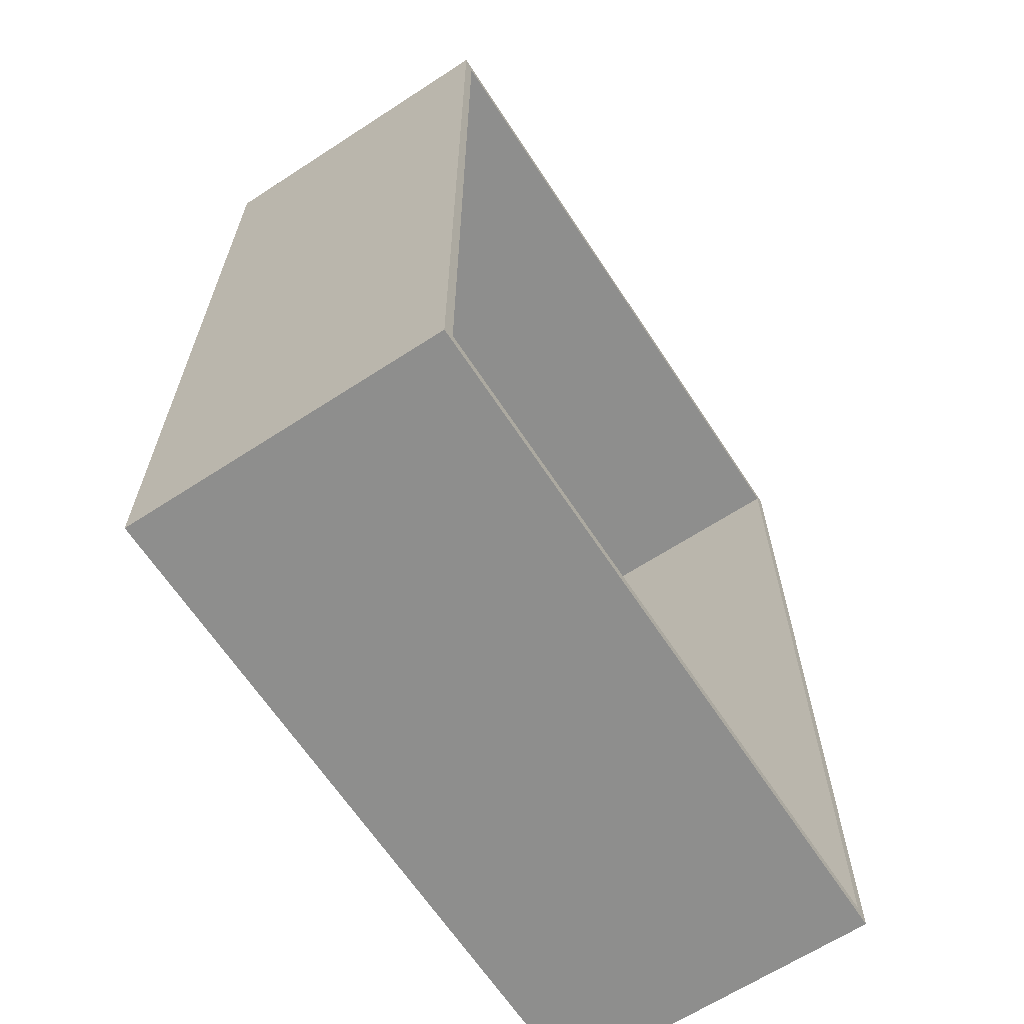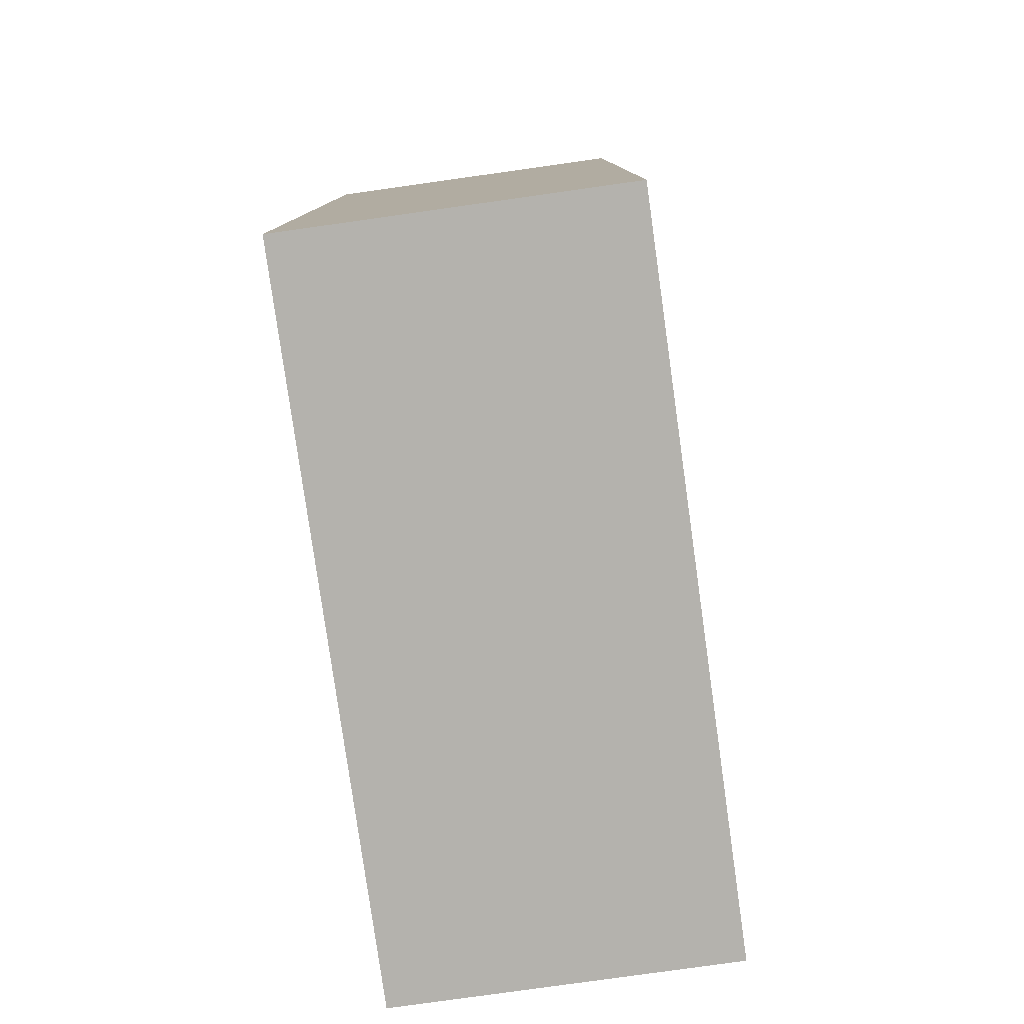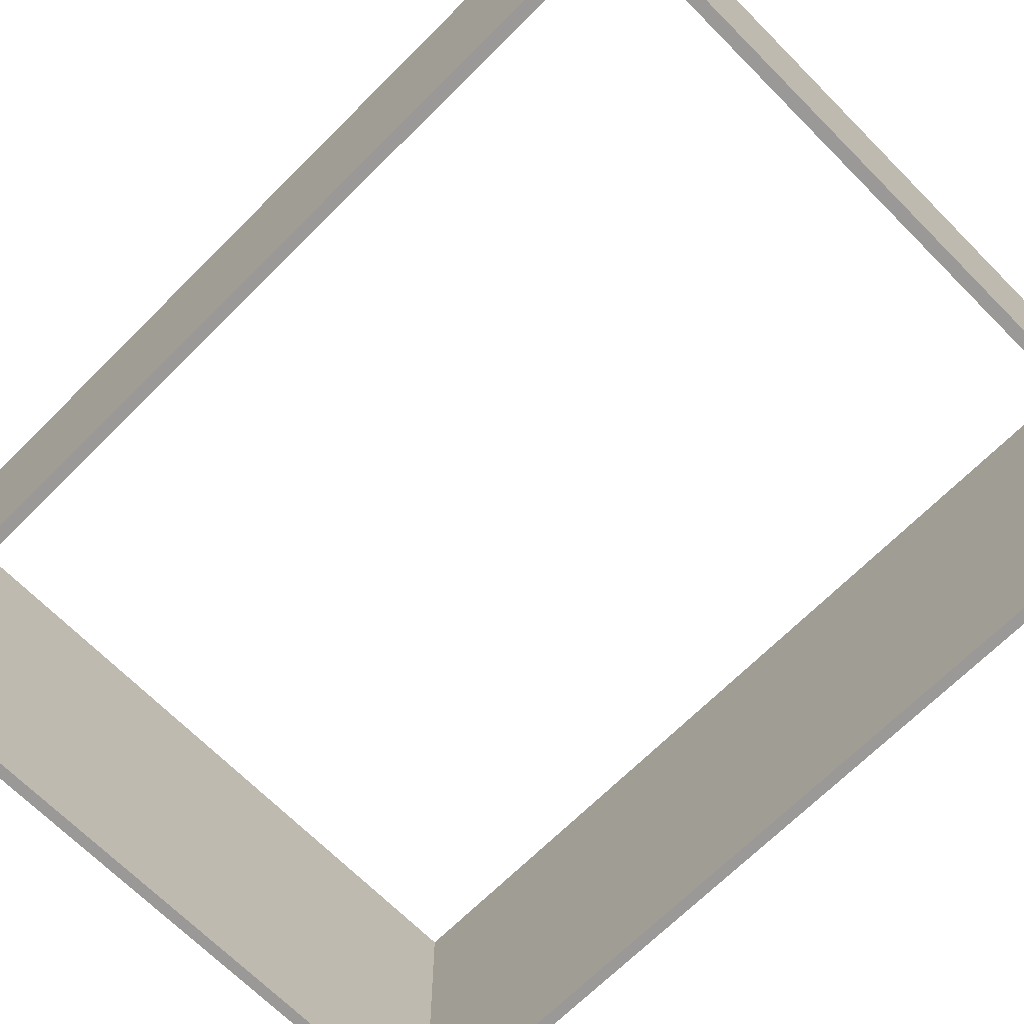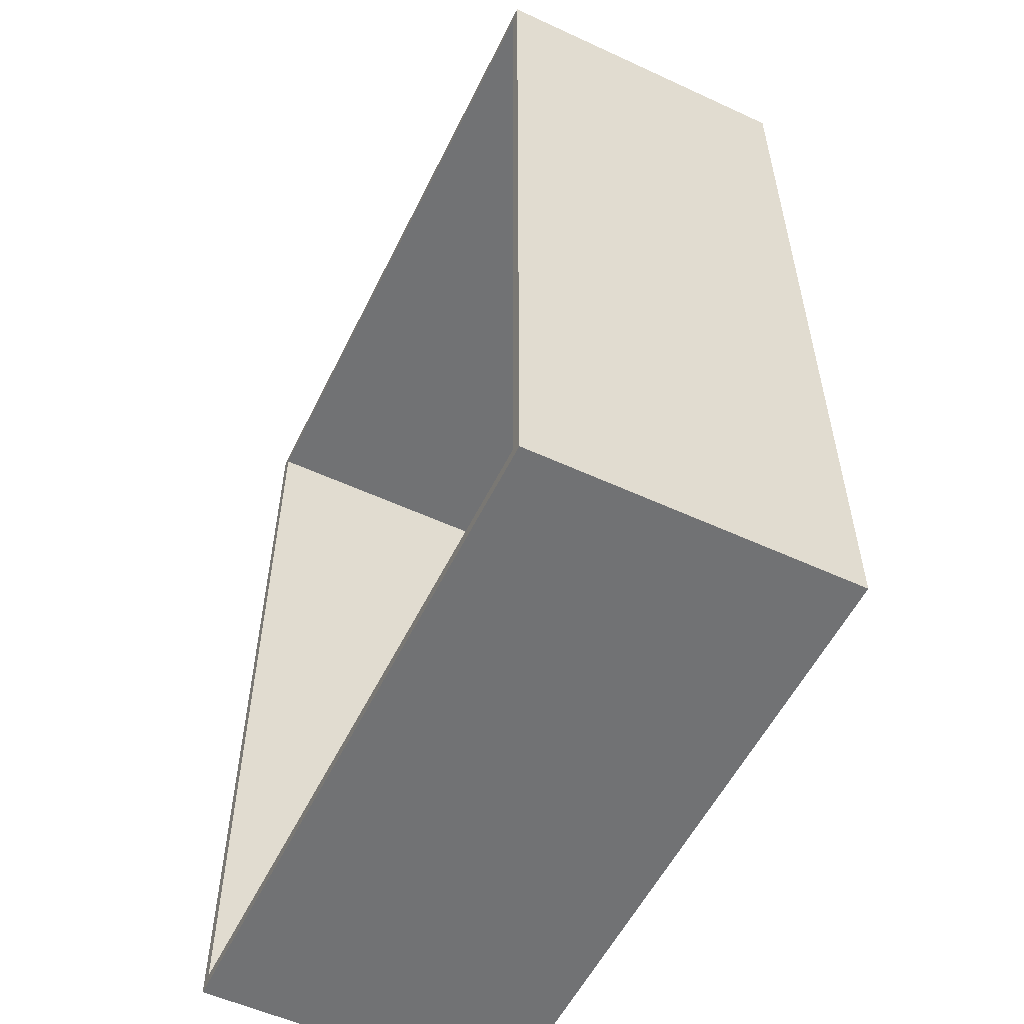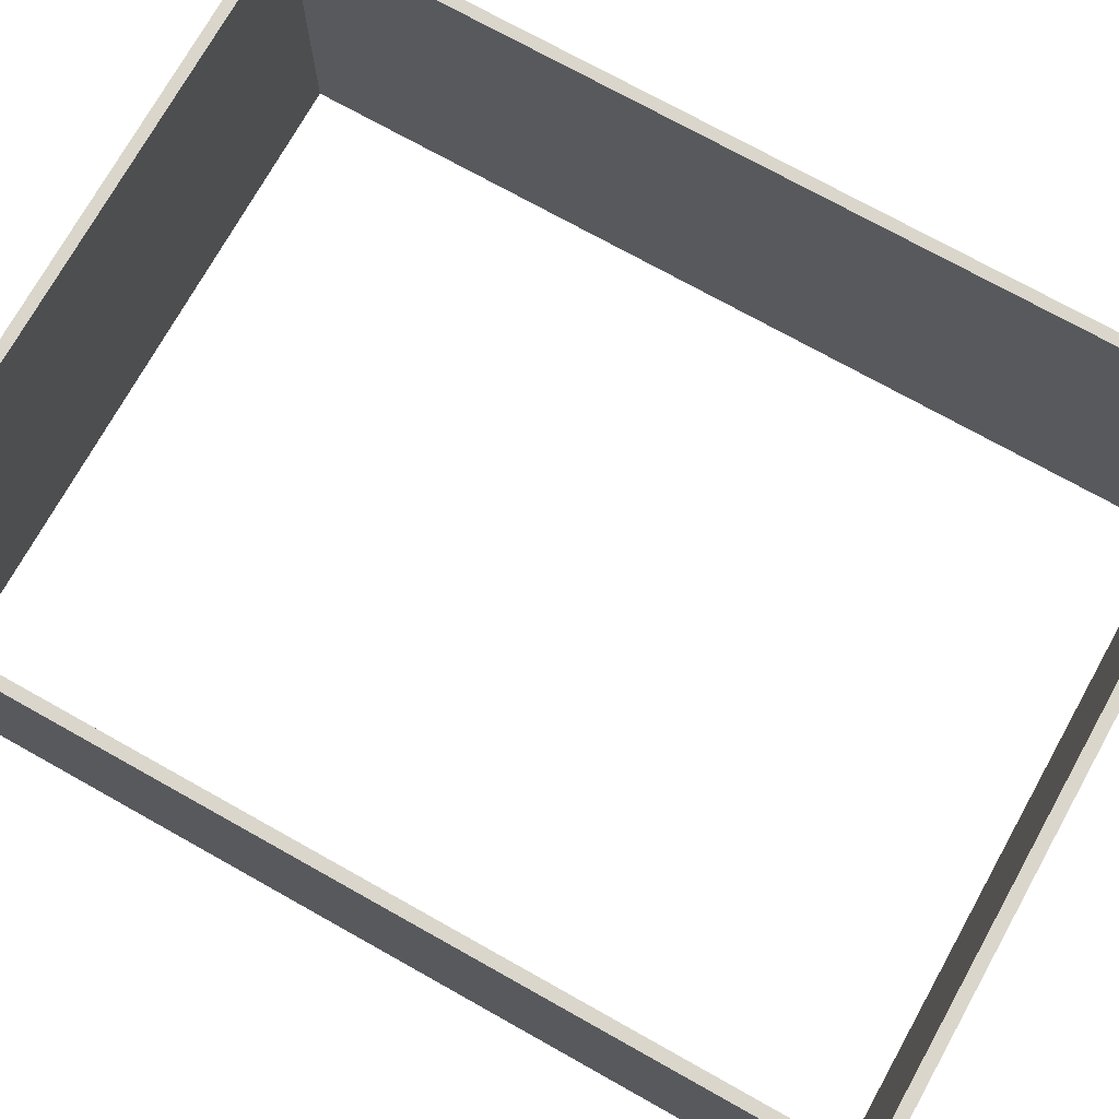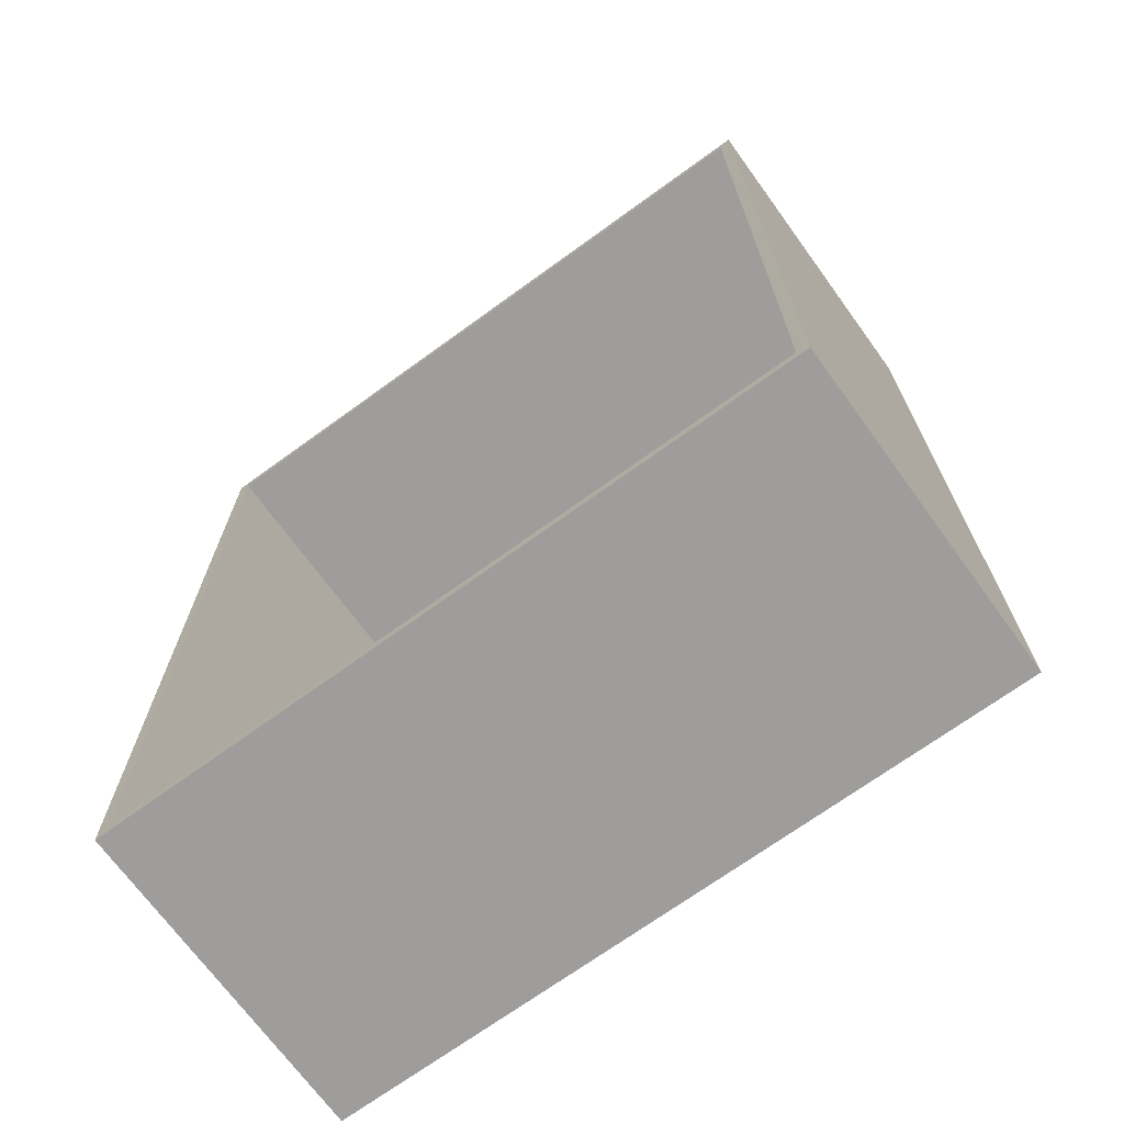
<metadata>
{"format":"obj","ext":"obj","renderer":"f3d","projection":"perspective","resolution":1024,"background":"white","views":[{"elev":-64.9,"azim":-56.8,"up":"+Z"},{"elev":-79.6,"azim":-82.0,"up":"+Z"},{"elev":-69.0,"azim":134.9,"up":"+Y"},{"elev":-55.4,"azim":64.1,"up":"+Z"},{"elev":73.9,"azim":-60.8,"up":"+Y"},{"elev":-70.4,"azim":36.0,"up":"+Z"}]}
</metadata>
<code>
o Cube
v 1.45 0.7 -1.95
v 1.45 -0.7 -1.95
v 1.45 0.7 1.95
v 1.45 -0.7 1.95
v -1.45 0.7 -1.95
v -1.45 -0.7 -1.95
v -1.45 0.7 1.95
v -1.45 -0.7 1.95
v 1.5 0.7 2
v -1.5 0.7 2
v 1.5 0.7 -2
v -1.5 0.7 -2
v -1.5 -0.7 -2
v -1.5 -0.7 2
v 1.5 -0.7 -2
v 1.5 -0.7 2
f 5 7 8 6
f 16 9 10 14
f 14 10 12 13
f 15 11 9 16
f 13 12 11 15
f 3 7 10 9
f 1 3 9 11
f 7 5 12 10
f 5 1 11 12
f 7 3 4 8
f 1 5 6 2
f 3 1 2 4
f 6 8 14 13
f 2 6 13 15
f 8 4 16 14
f 4 2 15 16

</code>
